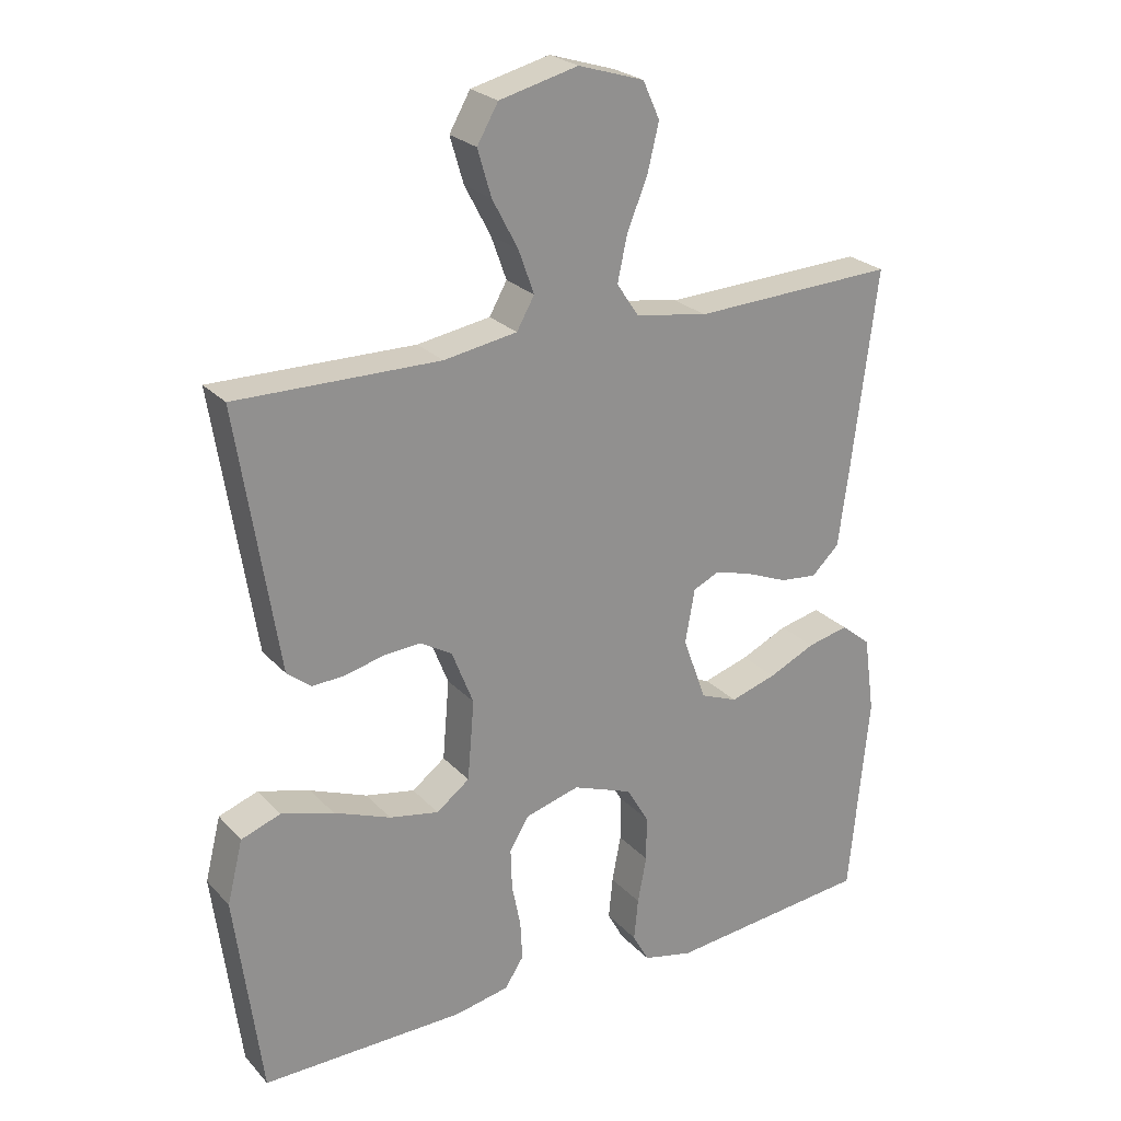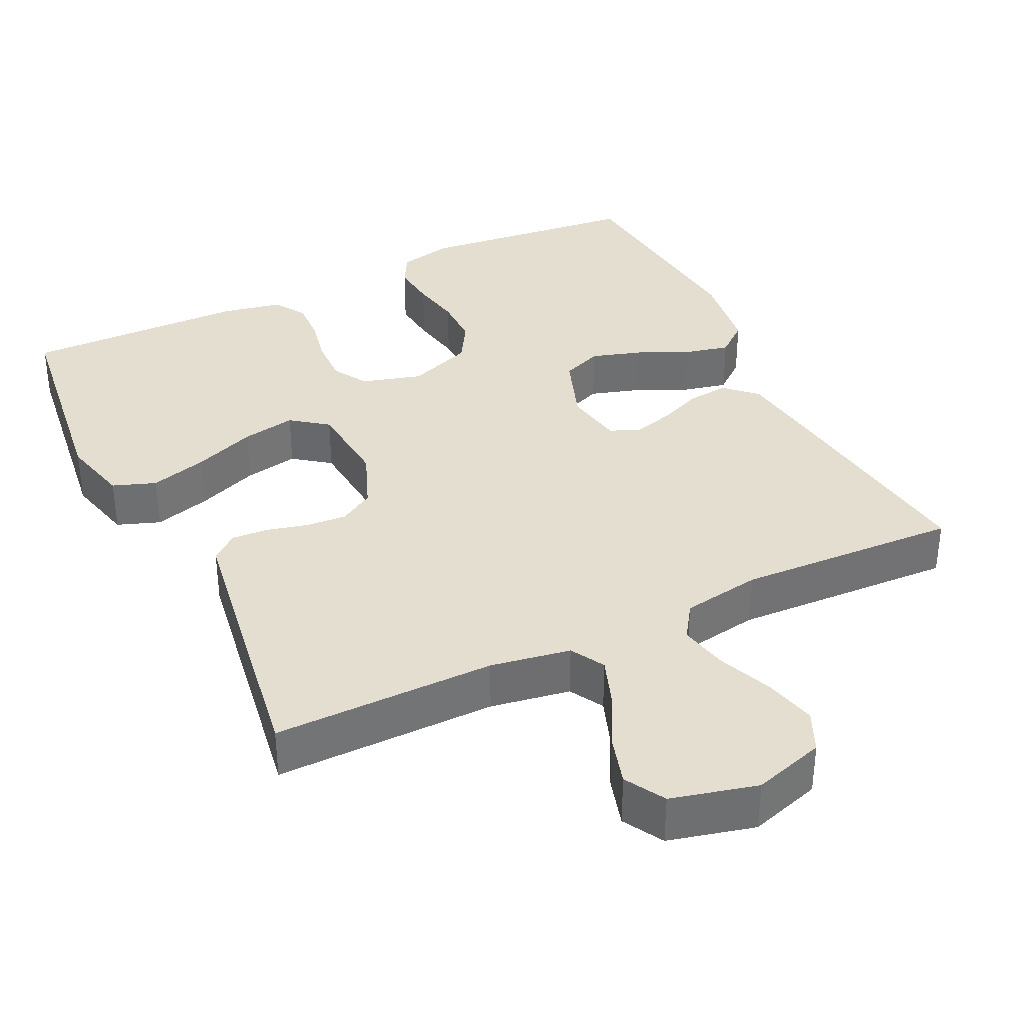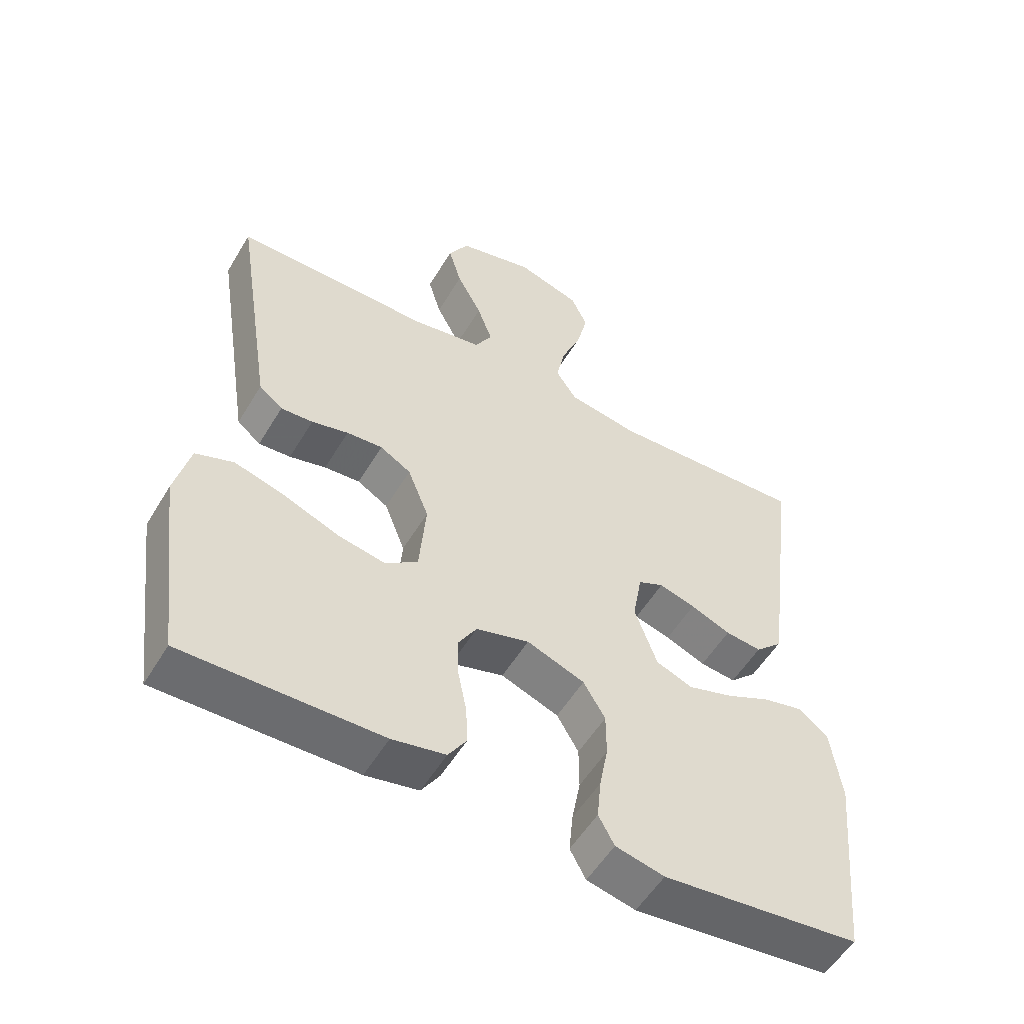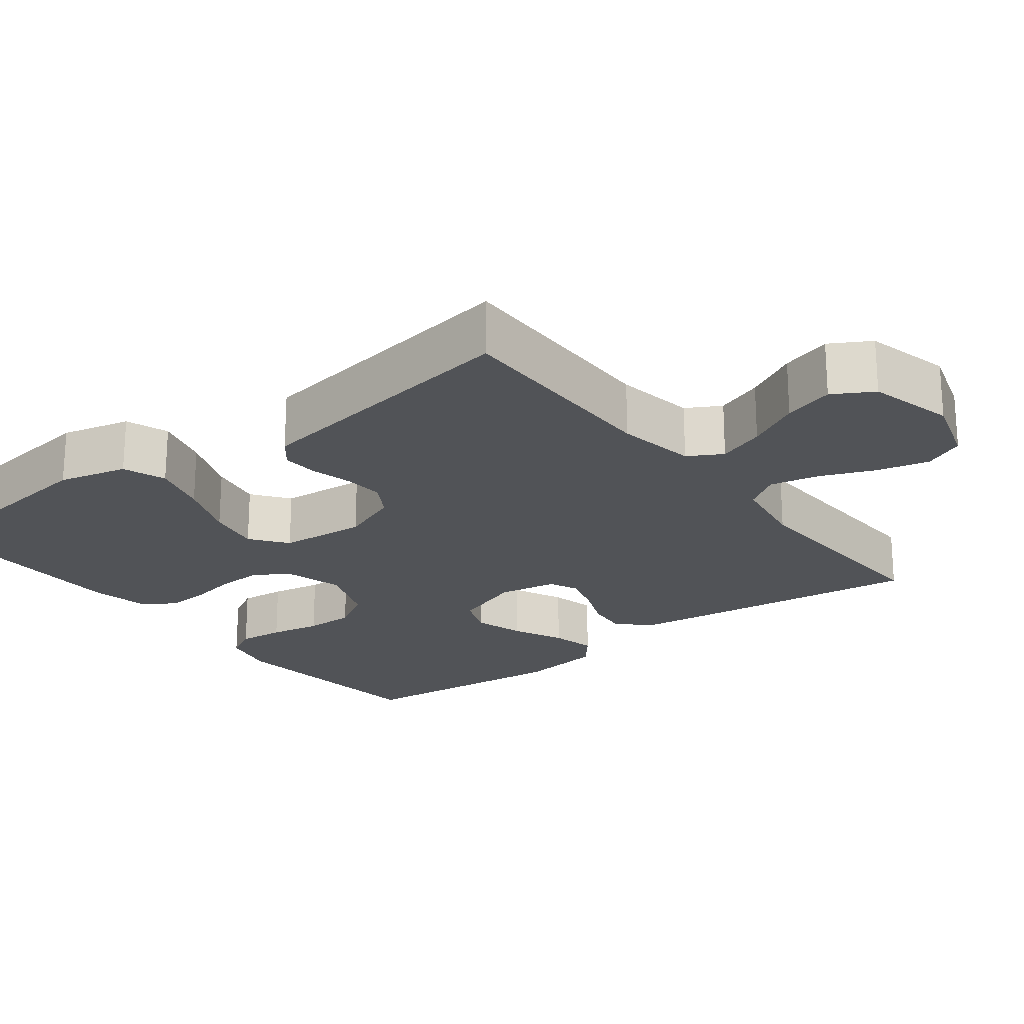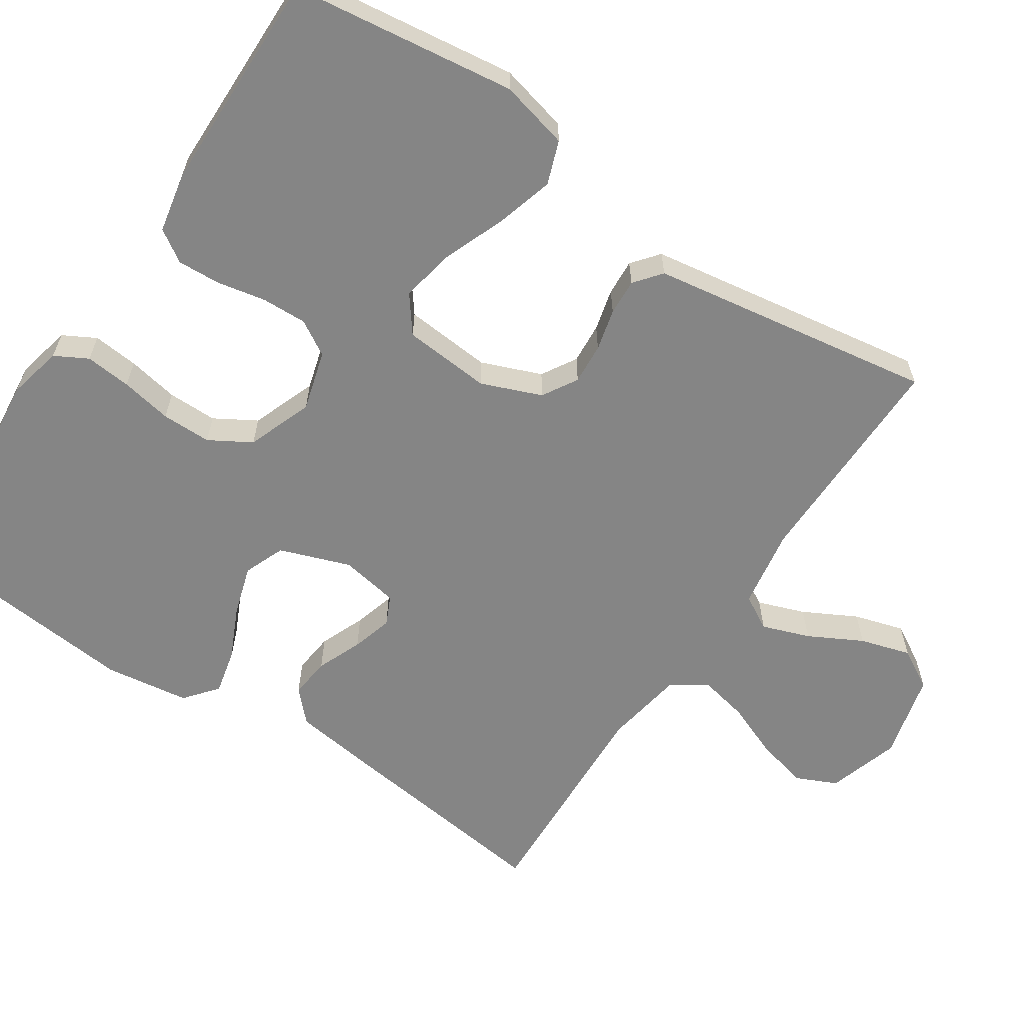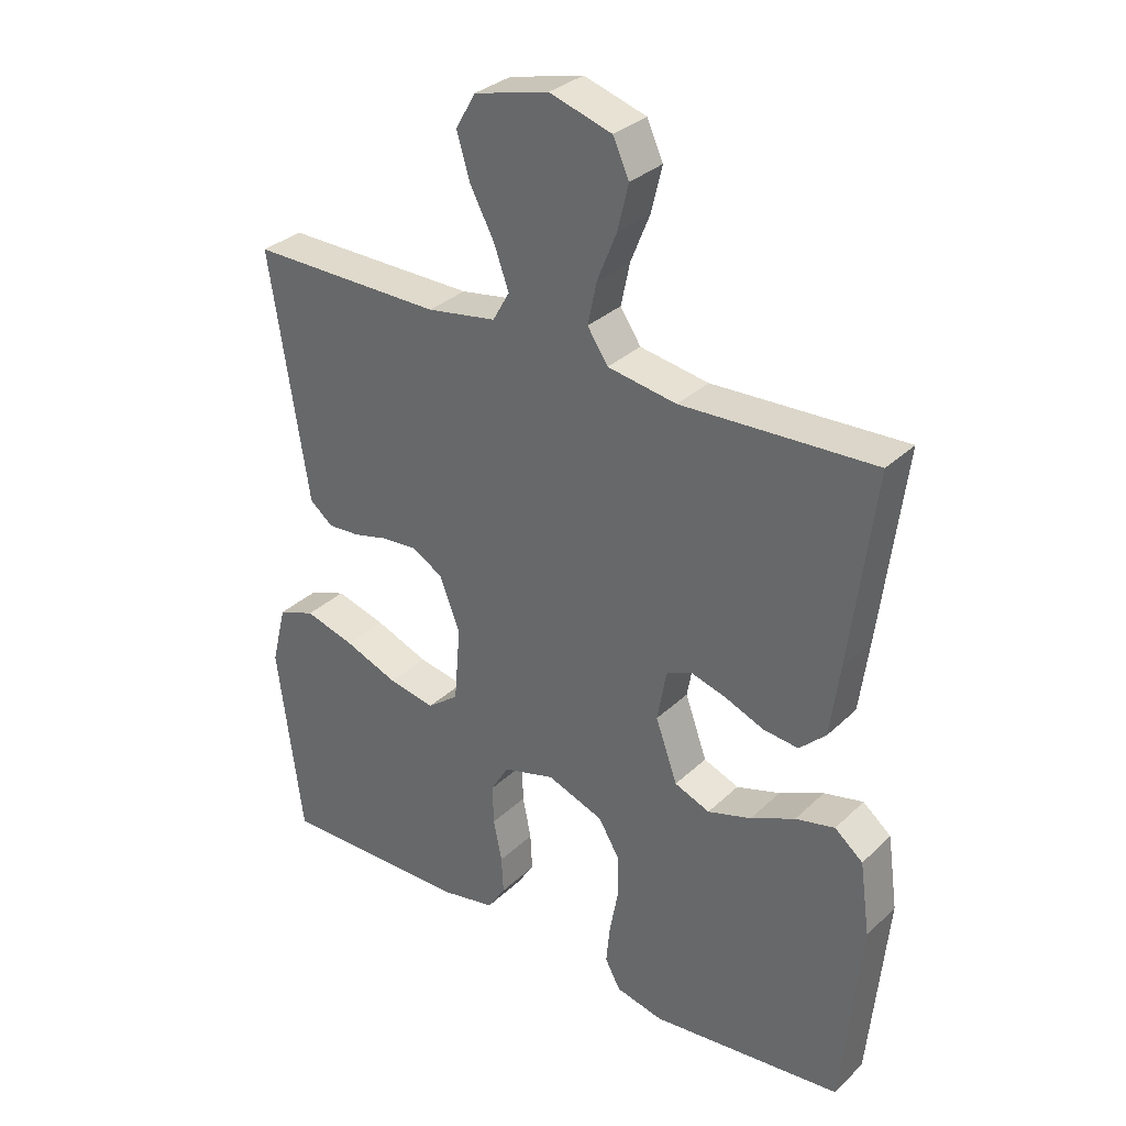
<metadata>
{"format":"obj","ext":"obj","renderer":"f3d","projection":"perspective","resolution":1024,"background":"white","views":[{"elev":24.5,"azim":-31.5,"up":"+Z"},{"elev":35.8,"azim":-25.8,"up":"+Y"},{"elev":-54.1,"azim":-30.4,"up":"+Z"},{"elev":-21.8,"azim":-52.4,"up":"+Y"},{"elev":-61.8,"azim":-123.6,"up":"+Y"},{"elev":32.0,"azim":37.6,"up":"+Z"}]}
</metadata>
<code>
v 0.5 0.07 0.5
v 0.462 0.07 0.2
v 0.447 0.07 0.089
v 0.406 0.07 0.05
v 0.351 0.07 0.056
v 0.29 0.07 0.081
v 0.235 0.07 0.097
v 0.196 0.07 0.079
v 0.182 0.07 0
v 0.216 0.07 -0.095
v 0.271 0.07 -0.117
v 0.339 0.07 -0.096
v 0.408 0.07 -0.064
v 0.469 0.07 -0.05
v 0.513 0.07 -0.086
v 0.529 0.07 -0.2
v 0.5 0.07 -0.5
v 0.2 0.07 -0.531
v 0.126 0.07 -0.514
v 0.102 0.07 -0.47
v 0.108 0.07 -0.408
v 0.121 0.07 -0.339
v 0.121 0.07 -0.272
v 0.088 0.07 -0.216
v 0 0.07 -0.183
v -0.081 0.07 -0.206
v -0.109 0.07 -0.253
v -0.107 0.07 -0.314
v -0.094 0.07 -0.379
v -0.091 0.07 -0.437
v -0.119 0.07 -0.48
v -0.2 0.07 -0.496
v -0.5 0.07 -0.5
v -0.539 0.07 -0.2
v -0.516 0.07 -0.107
v -0.458 0.07 -0.086
v -0.381 0.07 -0.108
v -0.297 0.07 -0.141
v -0.224 0.07 -0.155
v -0.175 0.07 -0.118
v -0.165 0.07 0
v -0.197 0.07 0.081
v -0.244 0.07 0.109
v -0.299 0.07 0.105
v -0.355 0.07 0.091
v -0.404 0.07 0.088
v -0.44 0.07 0.117
v -0.453 0.07 0.2
v -0.5 0.07 0.5
v -0.2 0.07 0.497
v -0.092 0.07 0.515
v -0.066 0.07 0.561
v -0.089 0.07 0.625
v -0.127 0.07 0.697
v -0.147 0.07 0.765
v -0.116 0.07 0.819
v 0 0.07 0.848
v 0.097 0.07 0.818
v 0.122 0.07 0.763
v 0.105 0.07 0.693
v 0.075 0.07 0.619
v 0.061 0.07 0.553
v 0.093 0.07 0.505
v 0.2 0.07 0.487
v 0.5 0 0.5
v 0.462 0 0.2
v 0.447 0 0.089
v 0.406 0 0.05
v 0.351 0 0.056
v 0.29 0 0.081
v 0.235 0 0.097
v 0.196 0 0.079
v 0.182 0 0
v 0.216 0 -0.095
v 0.271 0 -0.117
v 0.339 0 -0.096
v 0.408 0 -0.064
v 0.469 0 -0.05
v 0.513 0 -0.086
v 0.529 0 -0.2
v 0.5 0 -0.5
v 0.2 0 -0.531
v 0.126 0 -0.514
v 0.102 0 -0.47
v 0.108 0 -0.408
v 0.121 0 -0.339
v 0.121 0 -0.272
v 0.088 0 -0.216
v 0 0 -0.183
v -0.081 0 -0.206
v -0.109 0 -0.253
v -0.107 0 -0.314
v -0.094 0 -0.379
v -0.091 0 -0.437
v -0.119 0 -0.48
v -0.2 0 -0.496
v -0.5 0 -0.5
v -0.539 0 -0.2
v -0.516 0 -0.107
v -0.458 0 -0.086
v -0.381 0 -0.108
v -0.297 0 -0.141
v -0.224 0 -0.155
v -0.175 0 -0.118
v -0.165 0 0
v -0.197 0 0.081
v -0.244 0 0.109
v -0.299 0 0.105
v -0.355 0 0.091
v -0.404 0 0.088
v -0.44 0 0.117
v -0.453 0 0.2
v -0.5 0 0.5
v -0.2 0 0.497
v -0.092 0 0.515
v -0.066 0 0.561
v -0.089 0 0.625
v -0.127 0 0.697
v -0.147 0 0.765
v -0.116 0 0.819
v 0 0 0.848
v 0.097 0 0.818
v 0.122 0 0.763
v 0.105 0 0.693
v 0.075 0 0.619
v 0.061 0 0.553
v 0.093 0 0.505
v 0.2 0 0.487
f 59 60 61
f 58 59 61
f 57 58 61
f 56 57 61
f 55 56 61
f 54 55 61
f 53 54 61
f 52 53 61 62
f 51 52 62 63
f 48 49 50
f 51 63 64
f 50 51 64
f 48 50 64
f 47 48 64
f 46 47 64
f 45 46 64
f 44 45 64
f 36 37 38
f 35 36 38
f 34 35 38
f 33 34 38
f 32 33 38
f 31 32 38
f 30 31 38
f 29 30 38
f 28 29 38
f 27 28 38 39
f 26 27 39 40
f 20 21 22
f 19 20 22
f 18 19 22
f 17 18 22
f 16 17 22
f 15 16 22
f 14 15 22
f 13 14 22
f 12 13 22
f 11 12 22 23
f 10 11 23 24
f 4 5 6
f 3 4 6
f 2 3 6
f 1 2 6
f 64 1 6
f 64 6 7
f 43 44 64
f 64 7 8
f 43 64 8
f 42 43 8
f 41 42 8 9
f 41 9 10
f 40 41 10
f 26 40 10
f 25 26 10
f 10 24 25
f 125 124 123
f 125 123 122
f 125 122 121
f 125 121 120
f 125 120 119
f 125 119 118
f 125 118 117
f 126 125 117 116
f 127 126 116 115
f 114 113 112
f 128 127 115
f 128 115 114
f 128 114 112
f 128 112 111
f 128 111 110
f 128 110 109
f 128 109 108
f 102 101 100
f 102 100 99
f 102 99 98
f 102 98 97
f 102 97 96
f 102 96 95
f 102 95 94
f 102 94 93
f 102 93 92
f 103 102 92 91
f 104 103 91 90
f 86 85 84
f 86 84 83
f 86 83 82
f 86 82 81
f 86 81 80
f 86 80 79
f 86 79 78
f 86 78 77
f 86 77 76
f 87 86 76 75
f 88 87 75 74
f 70 69 68
f 70 68 67
f 70 67 66
f 70 66 65
f 70 65 128
f 71 70 128
f 128 108 107
f 72 71 128
f 72 128 107
f 72 107 106
f 73 72 106 105
f 74 73 105
f 74 105 104
f 74 104 90
f 74 90 89
f 89 88 74
f 1 65 66 2
f 2 66 67 3
f 3 67 68 4
f 4 68 69 5
f 5 69 70 6
f 6 70 71 7
f 7 71 72 8
f 8 72 73 9
f 9 73 74 10
f 10 74 75 11
f 11 75 76 12
f 12 76 77 13
f 13 77 78 14
f 14 78 79 15
f 15 79 80 16
f 16 80 81 17
f 17 81 82 18
f 18 82 83 19
f 19 83 84 20
f 20 84 85 21
f 21 85 86 22
f 22 86 87 23
f 23 87 88 24
f 24 88 89 25
f 25 89 90 26
f 26 90 91 27
f 27 91 92 28
f 28 92 93 29
f 29 93 94 30
f 30 94 95 31
f 31 95 96 32
f 32 96 97 33
f 33 97 98 34
f 34 98 99 35
f 35 99 100 36
f 36 100 101 37
f 37 101 102 38
f 38 102 103 39
f 39 103 104 40
f 40 104 105 41
f 41 105 106 42
f 42 106 107 43
f 43 107 108 44
f 44 108 109 45
f 45 109 110 46
f 46 110 111 47
f 47 111 112 48
f 48 112 113 49
f 49 113 114 50
f 50 114 115 51
f 51 115 116 52
f 52 116 117 53
f 53 117 118 54
f 54 118 119 55
f 55 119 120 56
f 56 120 121 57
f 57 121 122 58
f 58 122 123 59
f 59 123 124 60
f 60 124 125 61
f 61 125 126 62
f 62 126 127 63
f 63 127 128 64
f 64 128 65 1

</code>
